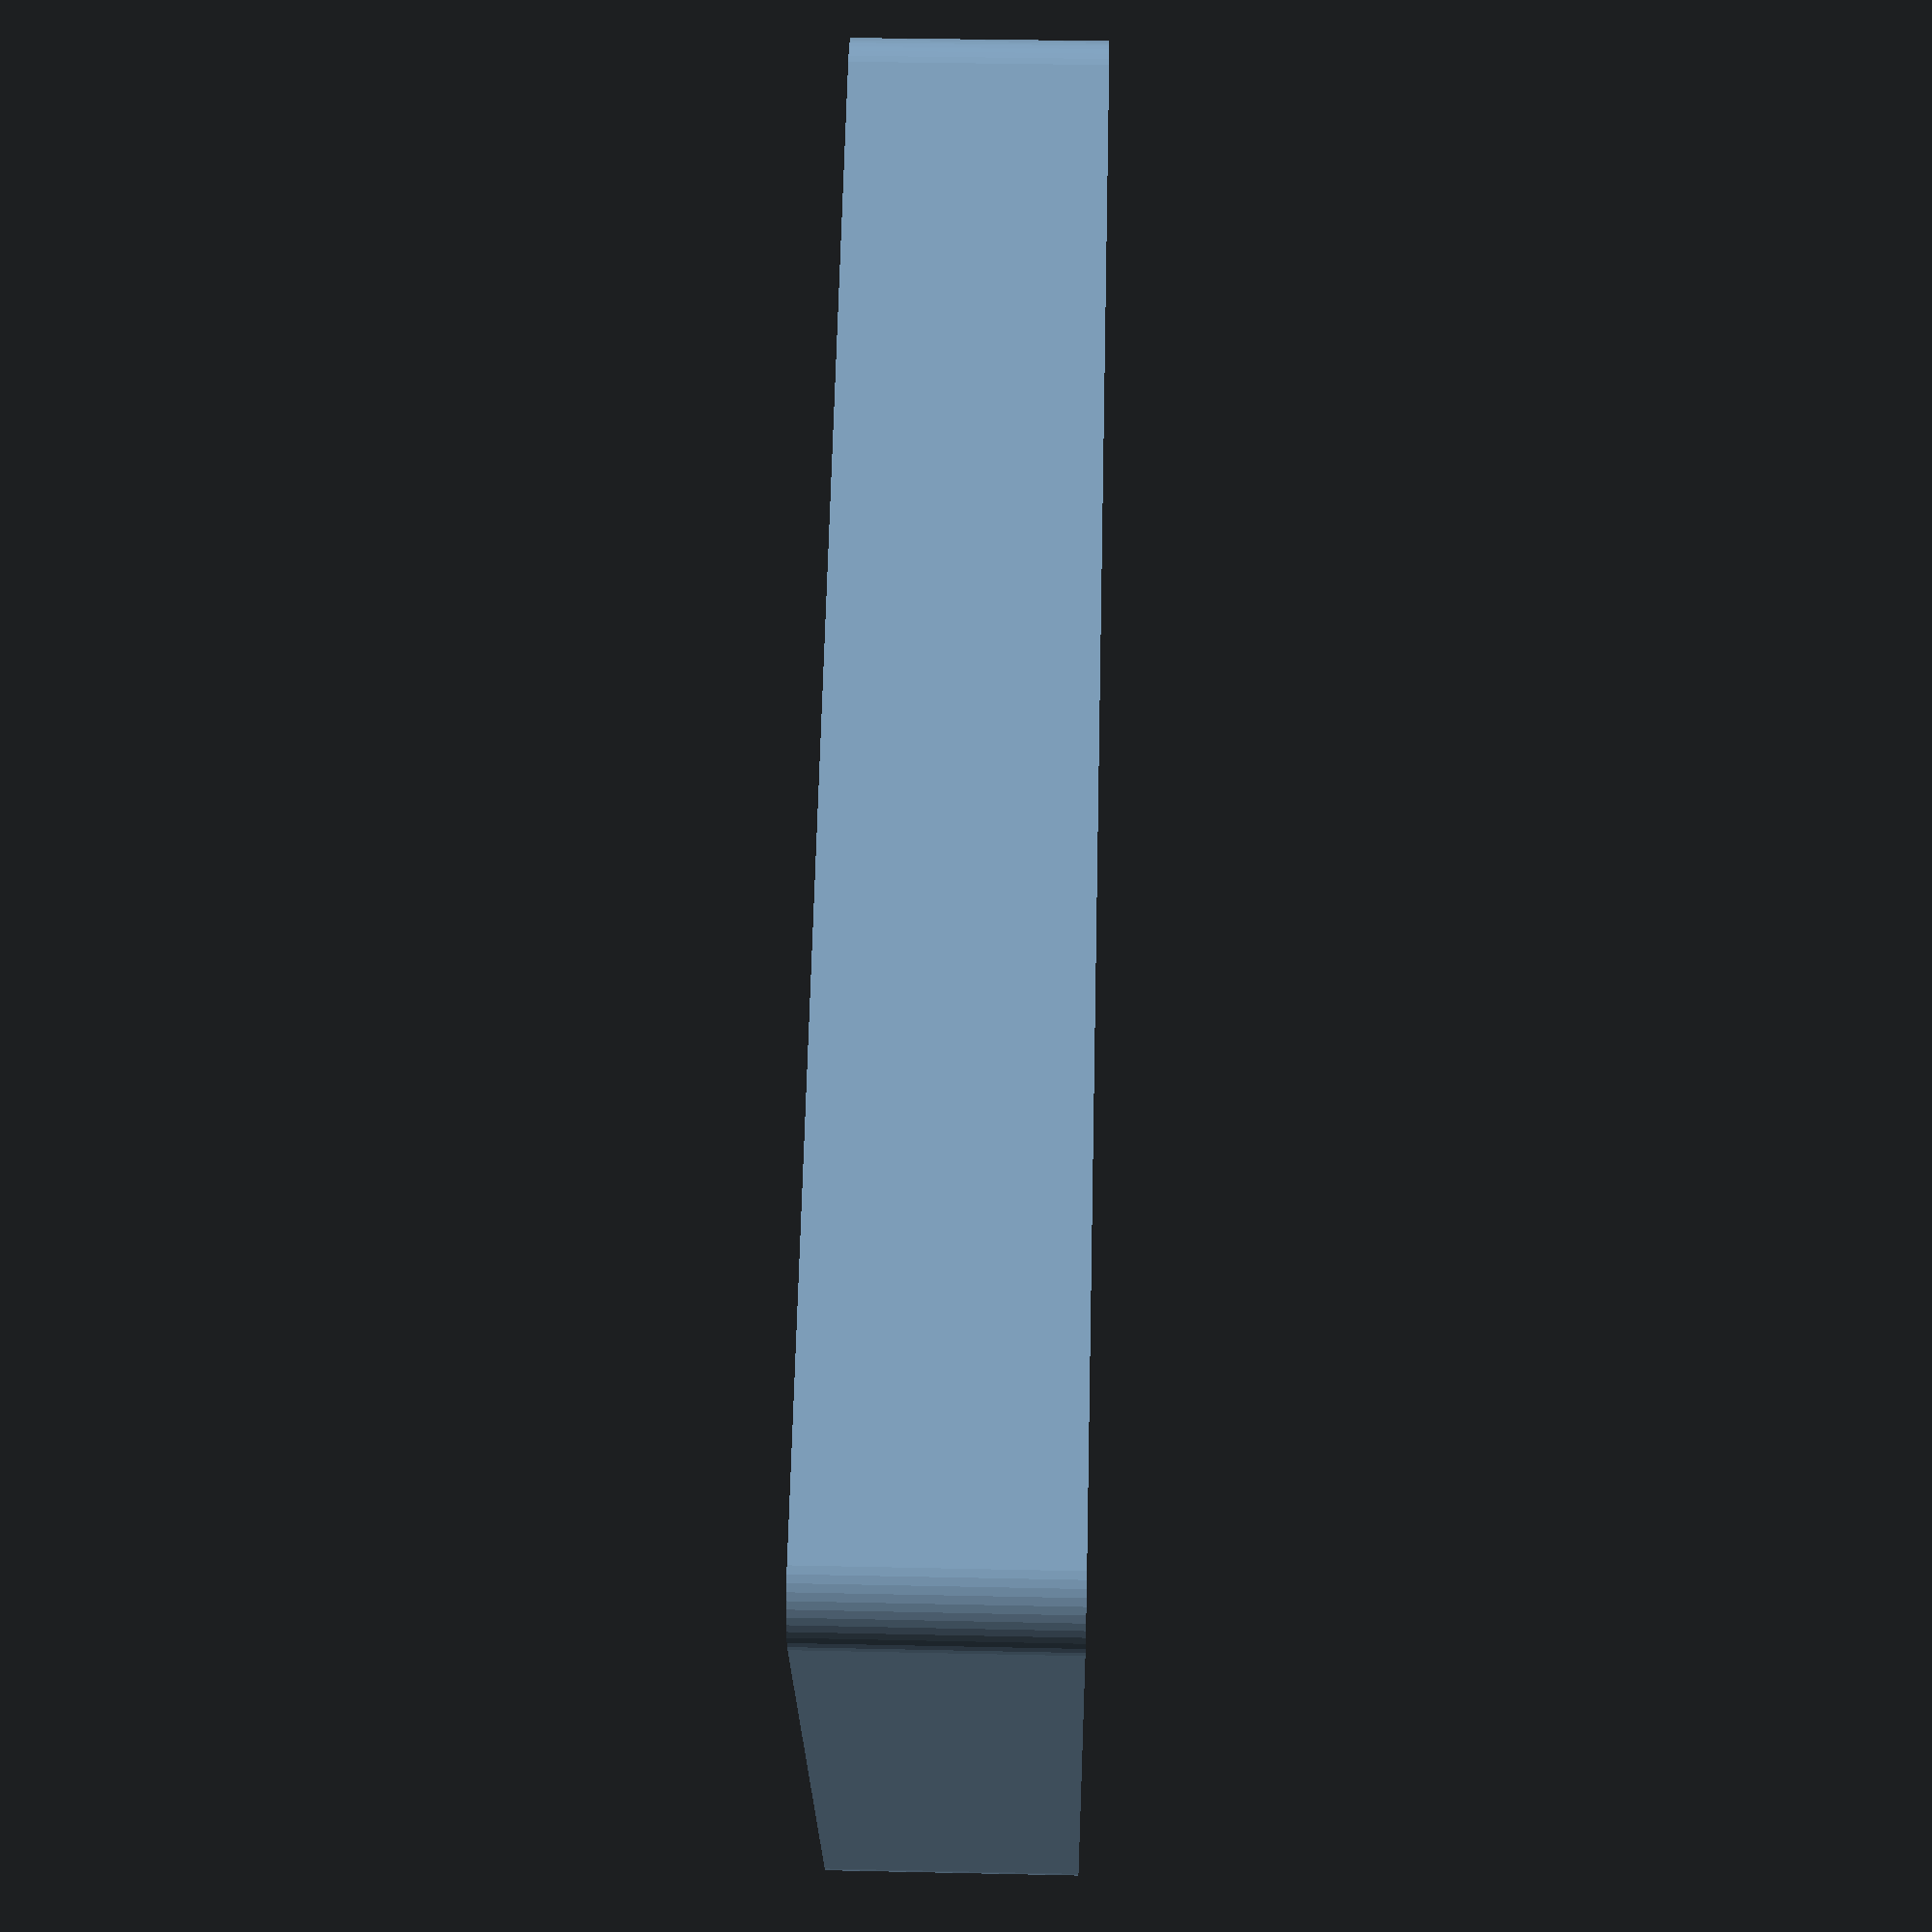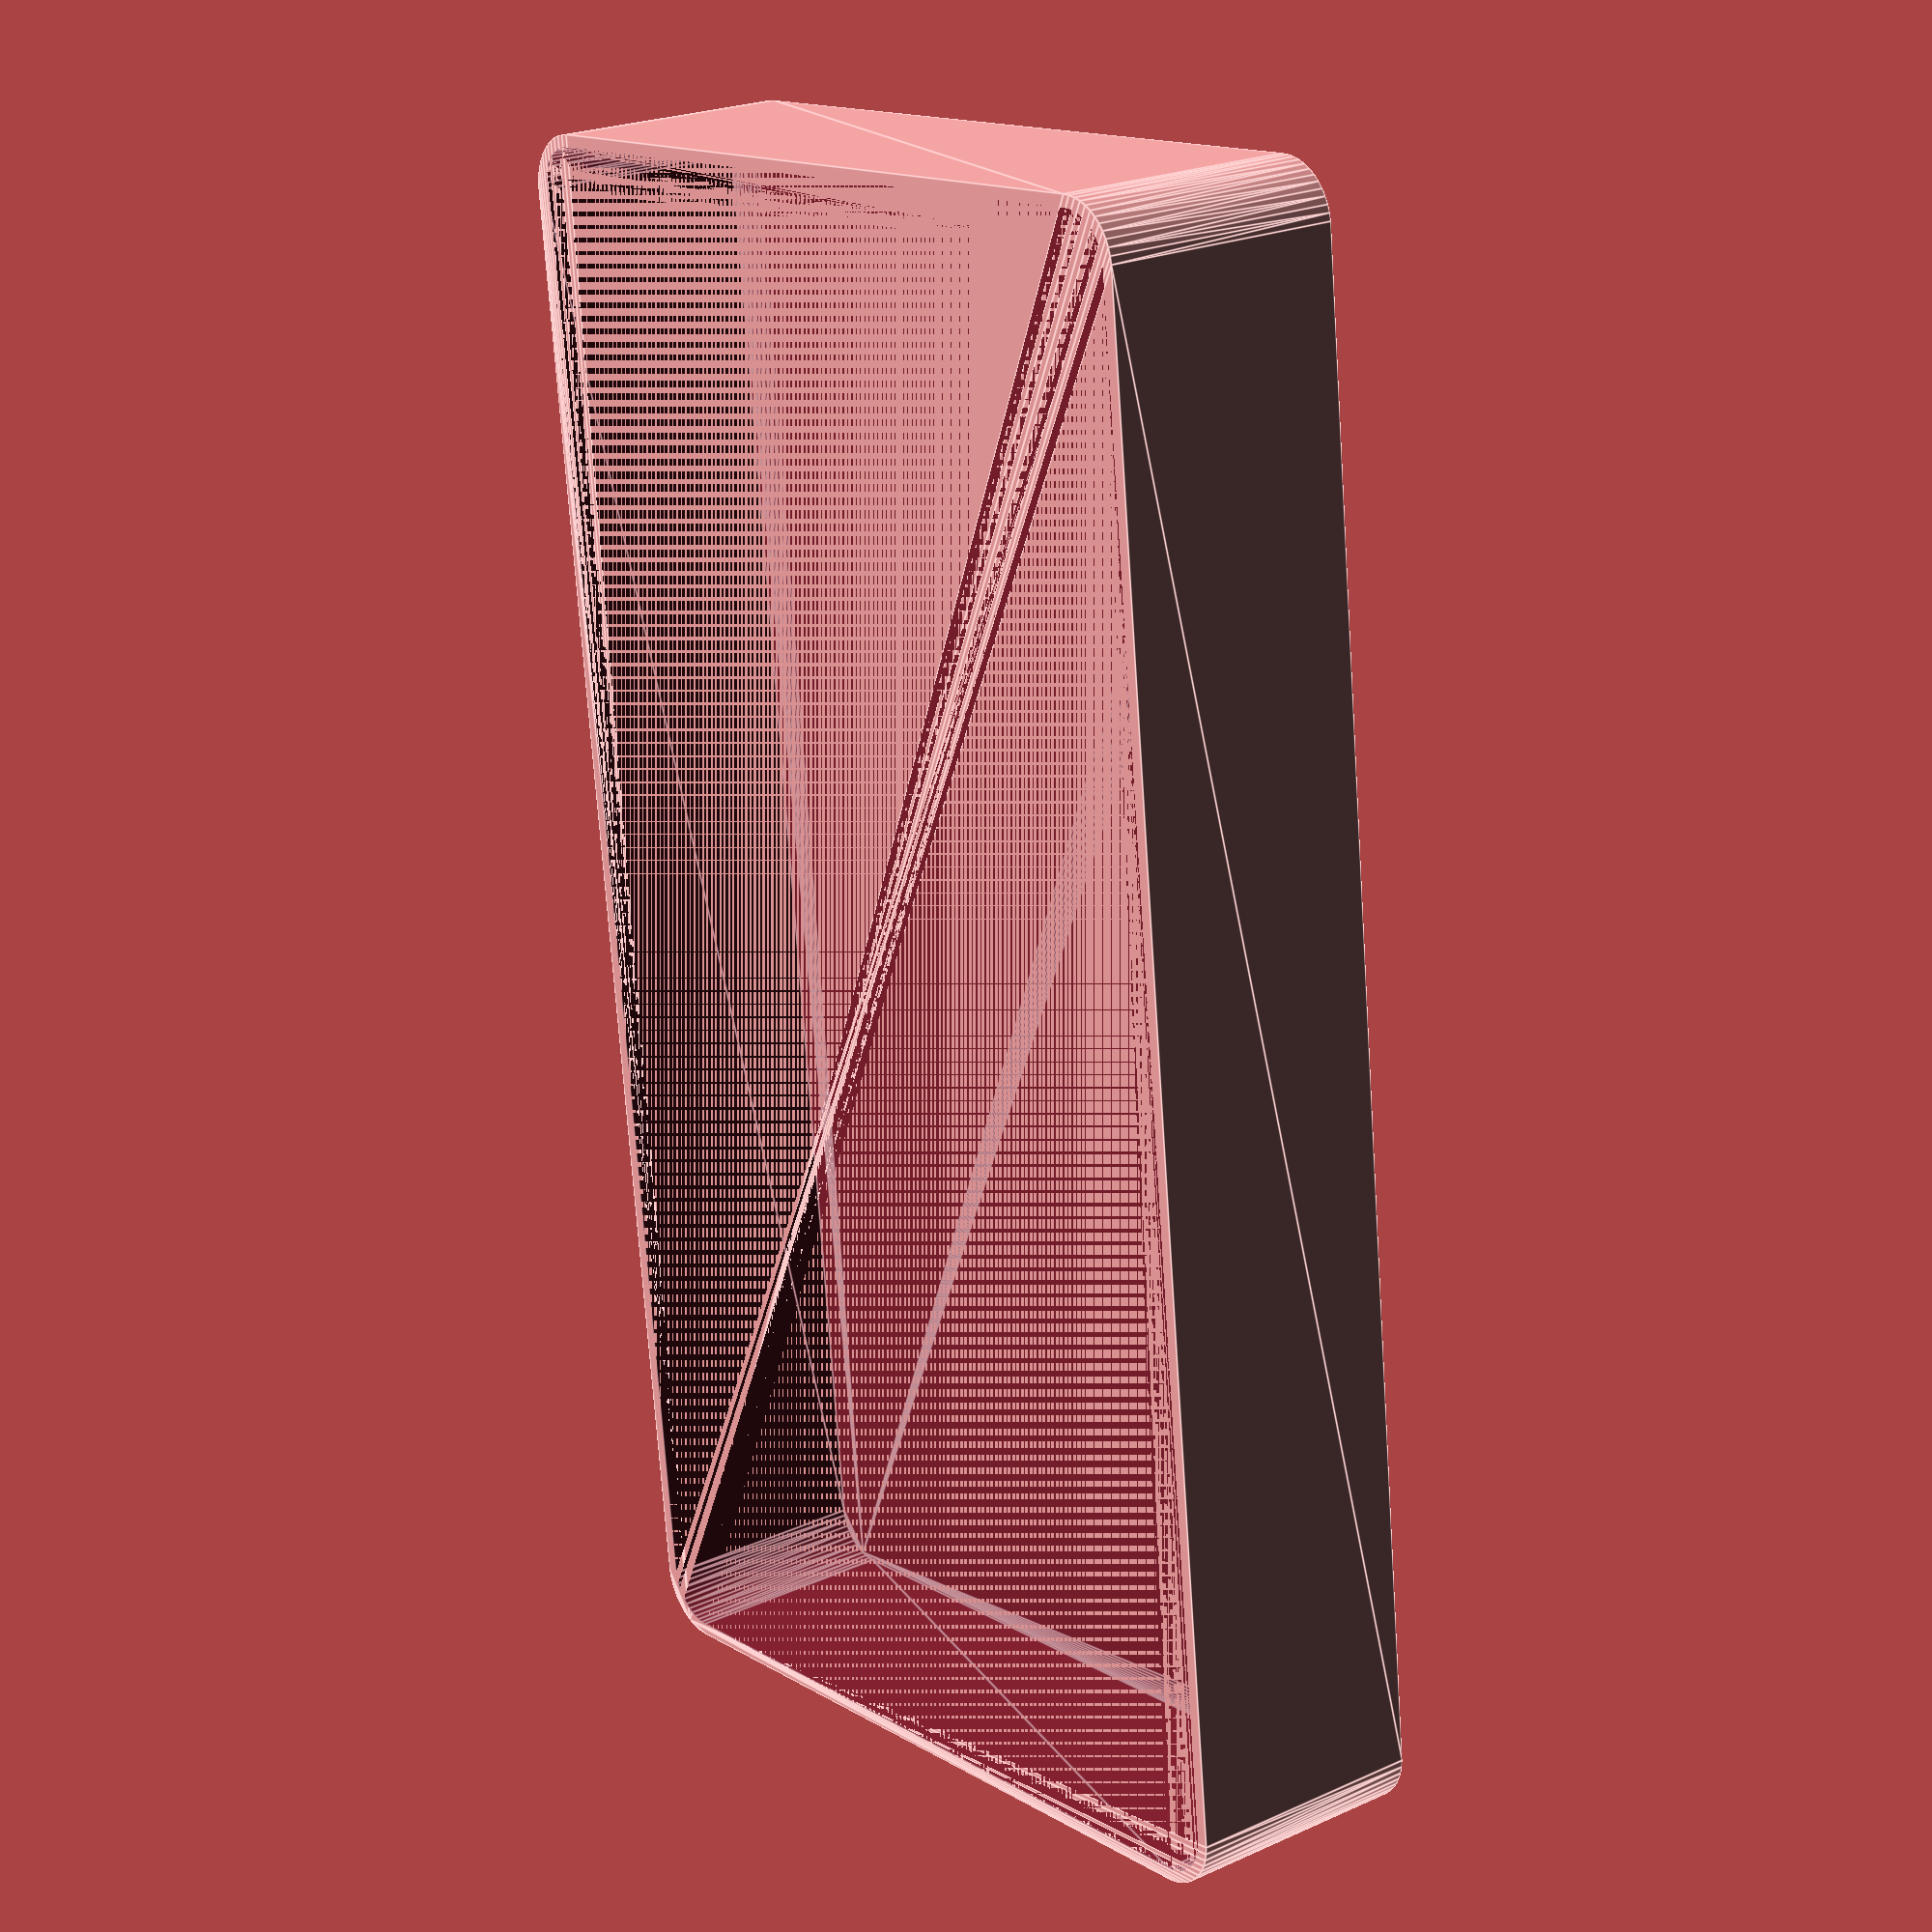
<openscad>
$fn = 50;


difference() {
	union() {
		hull() {
			translate(v = [-62.5000000000, 32.5000000000, 0]) {
				cylinder(h = 21, r = 5);
			}
			translate(v = [62.5000000000, 32.5000000000, 0]) {
				cylinder(h = 21, r = 5);
			}
			translate(v = [-62.5000000000, -32.5000000000, 0]) {
				cylinder(h = 21, r = 5);
			}
			translate(v = [62.5000000000, -32.5000000000, 0]) {
				cylinder(h = 21, r = 5);
			}
		}
	}
	union() {
		translate(v = [0, 0, 2]) {
			hull() {
				translate(v = [-62.5000000000, 32.5000000000, 0]) {
					cylinder(h = 19, r = 4);
				}
				translate(v = [62.5000000000, 32.5000000000, 0]) {
					cylinder(h = 19, r = 4);
				}
				translate(v = [-62.5000000000, -32.5000000000, 0]) {
					cylinder(h = 19, r = 4);
				}
				translate(v = [62.5000000000, -32.5000000000, 0]) {
					cylinder(h = 19, r = 4);
				}
			}
		}
	}
}
</openscad>
<views>
elev=323.4 azim=330.6 roll=271.6 proj=p view=solid
elev=157.5 azim=263.6 roll=128.0 proj=p view=edges
</views>
